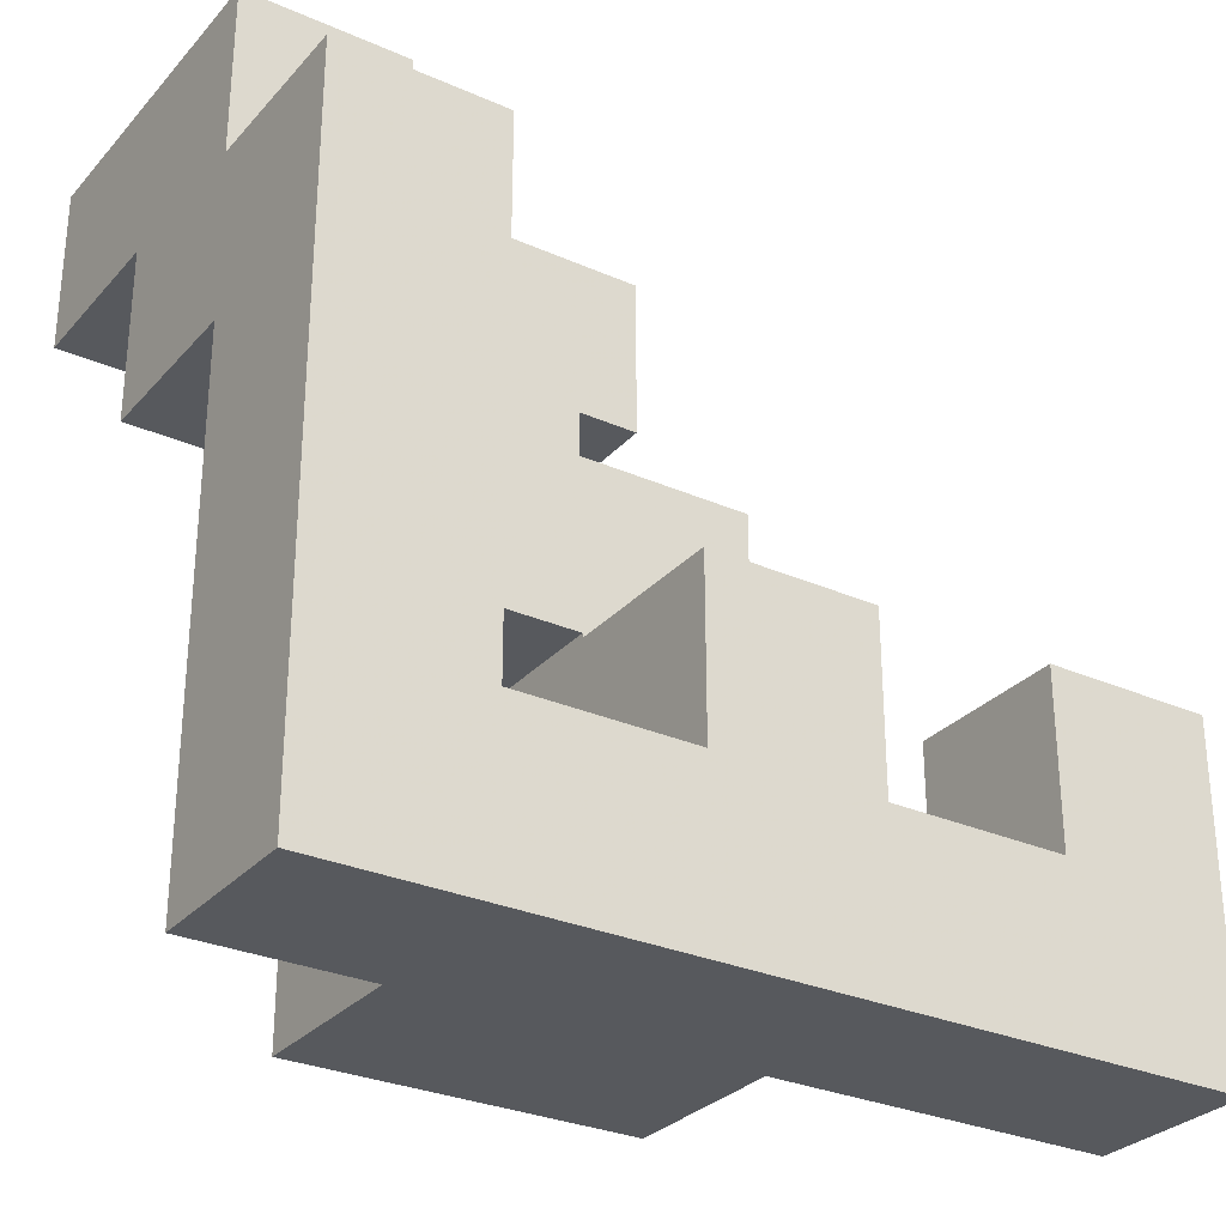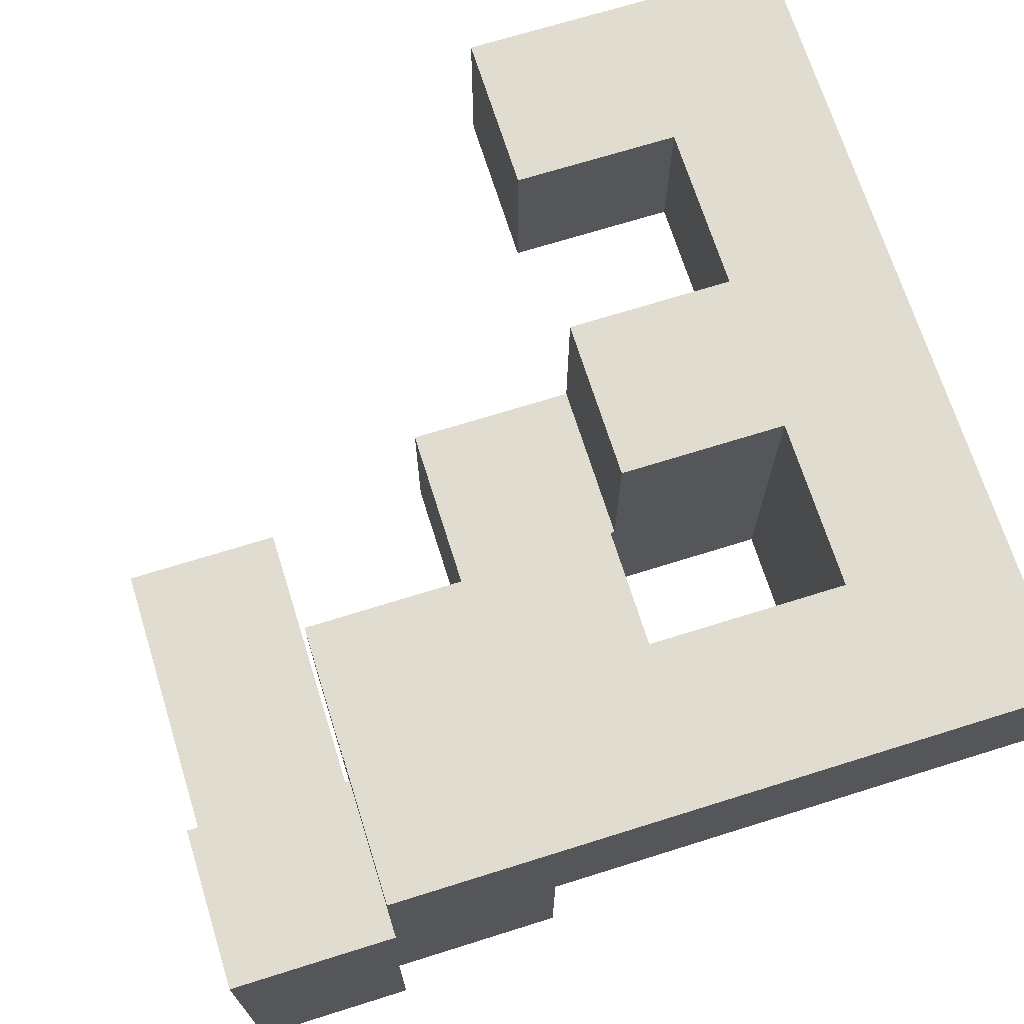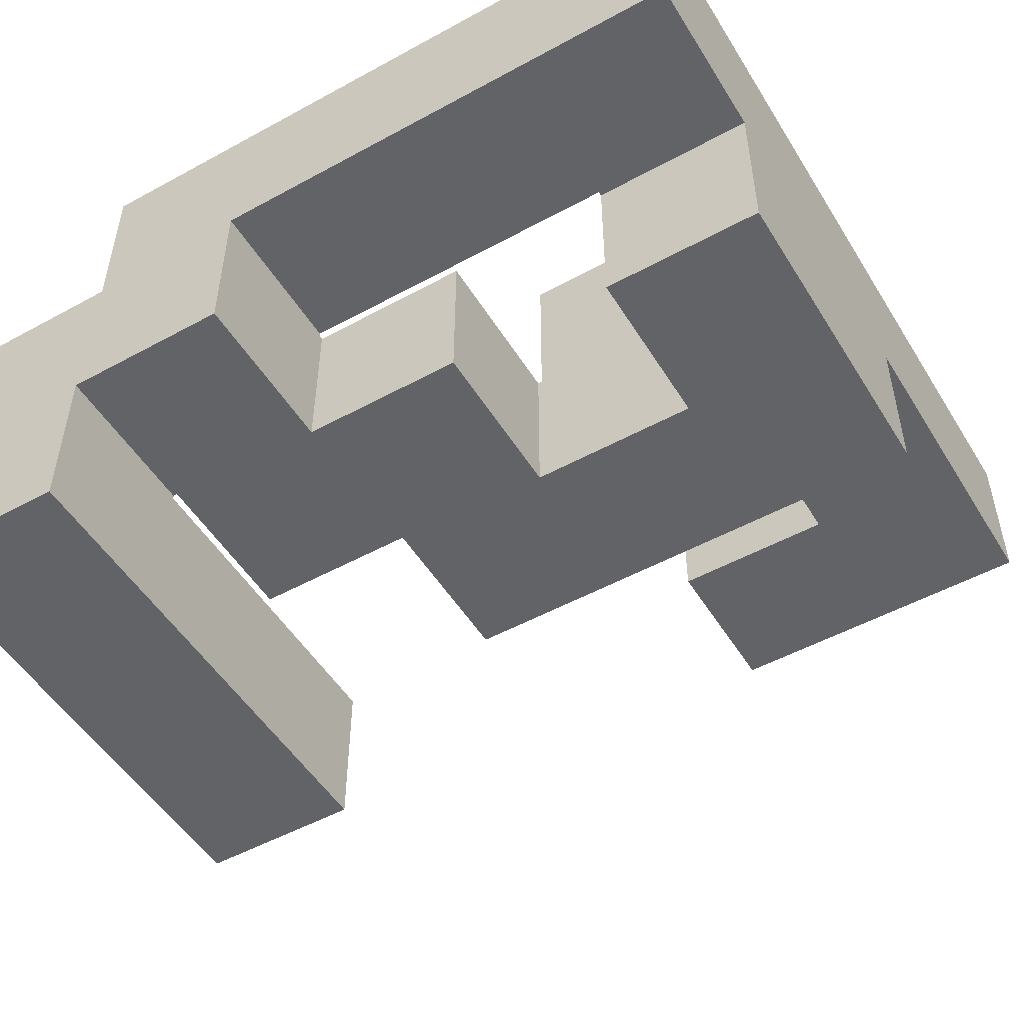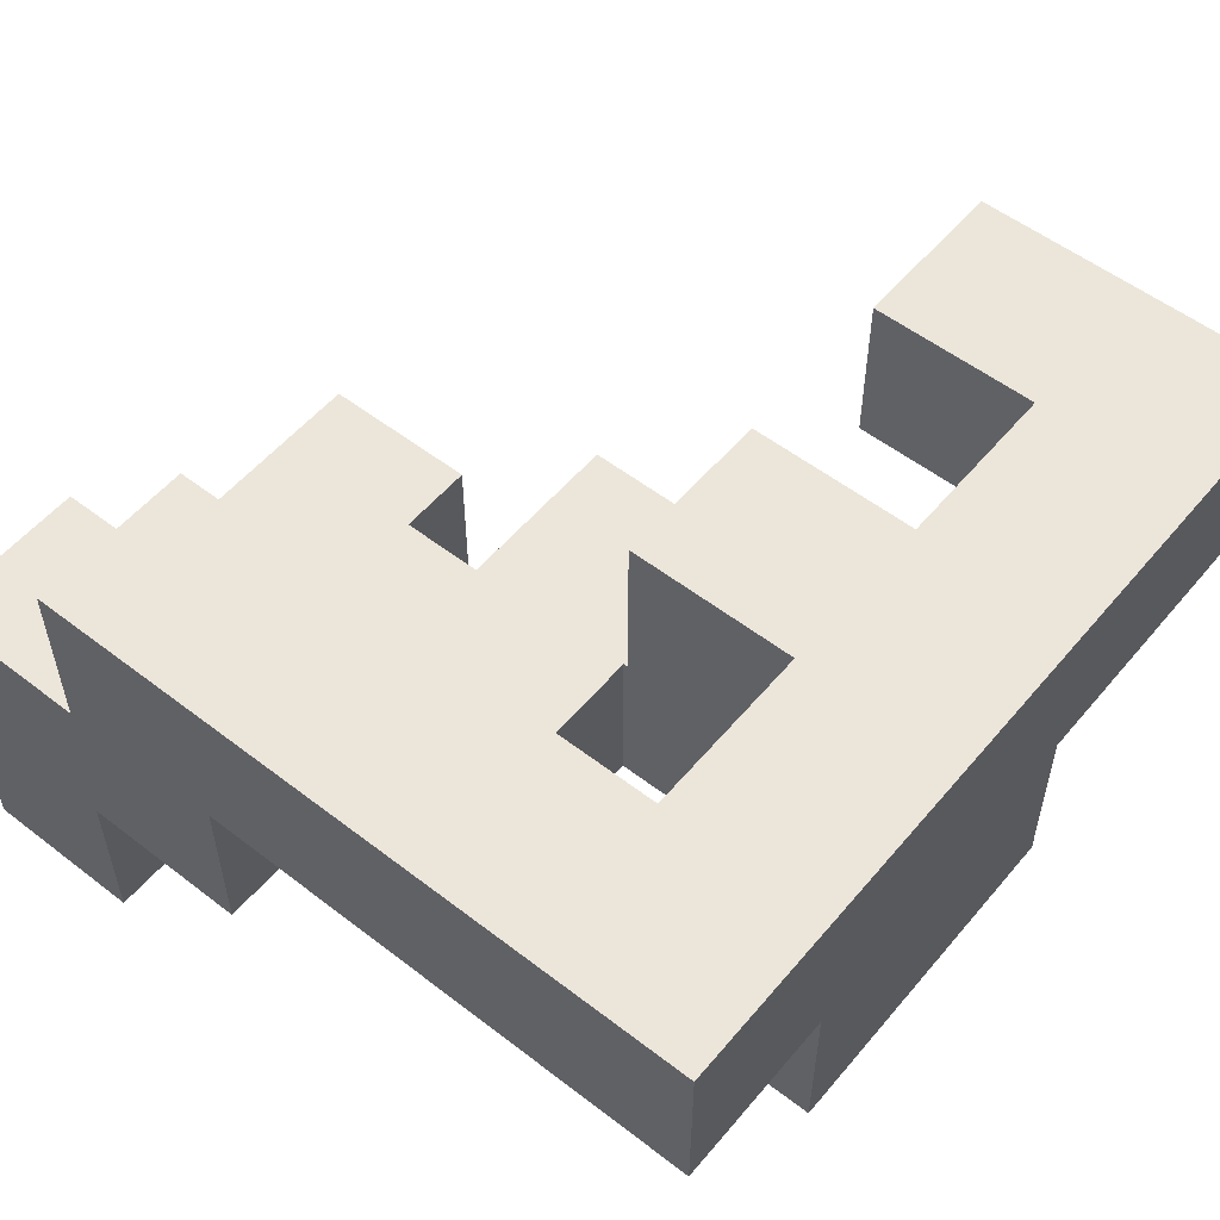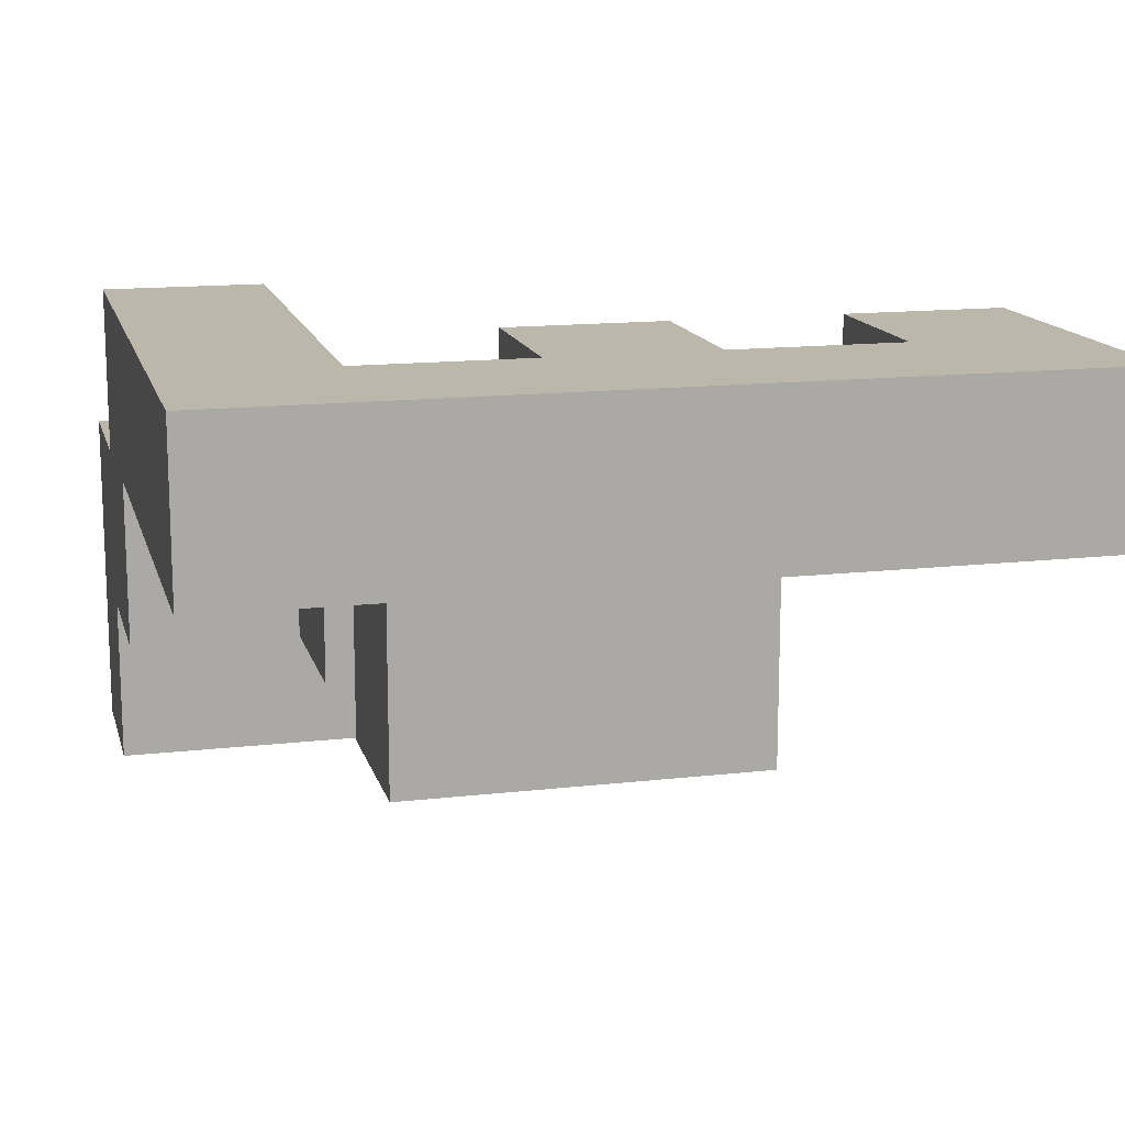
<metadata>
{"format":"obj","ext":"obj","renderer":"f3d","projection":"perspective","resolution":1024,"background":"white","views":[{"elev":-29.4,"azim":-33.1,"up":"+Y"},{"elev":69.7,"azim":-107.4,"up":"+Z"},{"elev":-50.8,"azim":-59.2,"up":"+Z"},{"elev":54.6,"azim":-50.8,"up":"+Z"},{"elev":14.4,"azim":-14.1,"up":"+Z"}]}
</metadata>
<code>
v -0.9948 0.6052 -0.1948
v -0.9948 0.6052 0.1948
v -0.9948 0.9948 0.1948
v -0.9948 0.9948 -0.1948
v -0.9948 0.6052 0.2
v -0.9948 0.9948 0.2
v -0.6052 0.6052 0.1948
v -0.6052 0.9948 0.1948
v -0.6052 0.9948 0.2
v -0.6052 0.6052 0.2
v -0.6052 0.6052 -0.1948
v -0.6 0.6052 -0.1948
v -0.6 0.6052 0.1948
v -0.6052 0.9948 -0.1948
v -0.6 0.9948 0.1948
v -0.6 0.9948 -0.1948
v -0.5948 0.6052 -0.1948
v -0.5948 0.6052 0.1948
v -0.2052 0.6052 -0.1948
v -0.2052 0.6052 0.1948
v -0.2 0.6052 -0.1948
v -0.2 0.6052 0.1948
v -0.5948 0.9948 0.1948
v -0.5948 0.9948 -0.1948
v -0.2052 0.9948 0.1948
v -0.2052 0.9948 -0.1948
v -0.2 0.9948 0.1948
v -0.2 0.9948 -0.1948
v 0.1948 0.6052 -0.1948
v 0.1948 0.9948 -0.1948
v 0.1948 0.9948 0.1948
v 0.1948 0.6052 0.1948
v -0.1948 0.6052 -0.1948
v -0.1948 0.6052 0.1948
v -0.1948 0.9948 0.1948
v -0.1948 0.9948 -0.1948
v -0.5948 -0.9948 0.2052
v -0.5948 -0.9948 0.5948
v -0.5948 -0.6052 0.5948
v -0.5948 -0.6052 0.2052
v -0.5948 -0.9948 0.6
v -0.5948 -0.6052 0.6
v -0.2052 -0.9948 0.2052
v -0.2052 -0.9948 0.5948
v -0.2052 -0.9948 0.6
v -0.2 -0.9948 0.2052
v -0.2 -0.9948 0.5948
v -0.2 -0.9948 0.6
v -0.2052 -0.6052 0.5948
v -0.2052 -0.6052 0.2052
v -0.2052 -0.6052 0.6
v -0.2 -0.6052 0.5948
v -0.2 -0.6052 0.2052
v -0.2 -0.6052 0.6
v -0.1948 -0.6052 0.2052
v -0.1948 -0.6052 0.5948
v -0.1948 -0.6 0.5948
v -0.1948 -0.6 0.2052
v -0.1948 -0.6052 0.6
v -0.1948 -0.6 0.6
v 0.1948 -0.9948 0.2052
v 0.1948 -0.6052 0.2052
v 0.1948 -0.6052 0.5948
v 0.1948 -0.9948 0.5948
v 0.1948 -0.6 0.2052
v 0.1948 -0.6 0.5948
v 0.1948 -0.6052 0.6
v 0.1948 -0.9948 0.6
v 0.1948 -0.6 0.6
v -0.1948 -0.9948 0.2052
v -0.1948 -0.9948 0.5948
v -0.1948 -0.9948 0.6
v -0.1948 -0.5948 0.5948
v -0.1948 -0.5948 0.2052
v -0.1948 -0.2052 0.5948
v -0.1948 -0.2052 0.2052
v -0.1948 -0.2 0.5948
v -0.1948 -0.2 0.2052
v -0.1948 -0.5948 0.6
v -0.1948 -0.2052 0.6
v 0.1948 -0.5948 0.2052
v 0.1948 -0.5948 0.5948
v 0.1948 -0.2052 0.2052
v 0.1948 -0.2052 0.5948
v 0.1948 -0.2 0.2052
v 0.1948 -0.2 0.5948
v 0.1948 -0.5948 0.6
v 0.1948 -0.2052 0.6
v -0.5948 -0.1948 0.2052
v -0.5948 -0.1948 0.5948
v -0.5948 0.1948 0.5948
v -0.5948 0.1948 0.2052
v -0.5948 0.2 0.5948
v -0.5948 0.2 0.2052
v -0.2052 0.1948 0.2052
v -0.2052 0.2 0.2052
v -0.2052 0.2 0.5948
v -0.2052 0.1948 0.5948
v -0.2052 -0.1948 0.2052
v -0.2052 -0.1948 0.5948
v -0.2 -0.1948 0.2052
v -0.2 -0.1948 0.5948
v -0.2 0.1948 0.5948
v -0.2 0.1948 0.2052
v -0.1948 -0.1948 0.5948
v -0.1948 -0.1948 0.2052
v 0.1948 -0.1948 0.2052
v 0.1948 -0.1948 0.5948
v 0.1948 0.1948 0.2052
v 0.1948 0.1948 0.5948
v -0.1948 0.1948 0.5948
v -0.1948 0.1948 0.2052
v -0.9948 0.2052 0.2052
v -0.9948 0.2052 0.5948
v -0.9948 0.5948 0.5948
v -0.9948 0.5948 0.2052
v -0.9948 0.6 0.5948
v -0.9948 0.6 0.2052
v -0.9948 0.2052 0.6
v -0.9948 0.5948 0.6
v -0.6052 0.5948 0.2052
v -0.6052 0.6 0.2052
v -0.6052 0.6 0.5948
v -0.6052 0.5948 0.5948
v -0.6052 0.2052 0.5948
v -0.6052 0.5948 0.6
v -0.6052 0.2052 0.6
v -0.6052 0.2052 0.2052
v -0.6 0.2052 0.2052
v -0.6 0.2052 0.5948
v -0.6 0.5948 0.5948
v -0.6 0.5948 0.2052
v -0.5948 0.2052 0.5948
v -0.5948 0.2052 0.2052
v -0.2052 0.2052 0.2052
v -0.2052 0.2052 0.5948
v -0.2052 0.5948 0.2052
v -0.2052 0.5948 0.5948
v -0.5948 0.5948 0.5948
v -0.5948 0.5948 0.2052
v -0.9948 0.6052 0.2052
v -0.9948 0.9948 0.2052
v -0.9948 0.6052 0.5948
v -0.9948 0.9948 0.5948
v -0.6052 0.9948 0.2052
v -0.6052 0.6052 0.2052
v -0.6052 0.6052 0.5948
v -0.6052 0.9948 0.5948
v -0.9948 -0.9948 0.6052
v -0.9948 -0.9948 0.9948
v -0.9948 -0.6052 0.9948
v -0.9948 -0.6052 0.6052
v -0.9948 -0.6 0.9948
v -0.9948 -0.6 0.6052
v -0.6052 -0.6052 0.6052
v -0.6052 -0.6 0.6052
v -0.6052 -0.6 0.9948
v -0.6052 -0.6052 0.9948
v -0.6052 -0.9948 0.6052
v -0.6052 -0.9948 0.9948
v -0.6 -0.9948 0.6052
v -0.6 -0.9948 0.9948
v -0.6 -0.6052 0.9948
v -0.6 -0.6052 0.6052
v -0.5948 -0.9948 0.6052
v -0.5948 -0.6052 0.6052
v -0.5948 -0.9948 0.9948
v -0.2052 -0.9948 0.6052
v -0.2052 -0.9948 0.9948
v -0.2 -0.9948 0.6052
v -0.2 -0.9948 0.9948
v -0.5948 -0.6052 0.9948
v -0.2052 -0.6052 0.6052
v -0.2052 -0.6052 0.9948
v -0.2 -0.6052 0.6052
v -0.2 -0.6052 0.9948
v -0.1948 -0.6052 0.6052
v -0.1948 -0.6 0.6052
v -0.1948 -0.6052 0.9948
v -0.1948 -0.6 0.9948
v 0.1948 -0.6052 0.6052
v 0.1948 -0.9948 0.6052
v 0.1948 -0.6 0.6052
v 0.1948 -0.6 0.9948
v 0.1948 -0.6052 0.9948
v -0.1948 -0.9948 0.6052
v -0.1948 -0.9948 0.9948
v 0.1948 -0.9948 0.9948
v 0.2 -0.9948 0.6052
v 0.2 -0.9948 0.9948
v 0.2 -0.6052 0.9948
v 0.2 -0.6052 0.6052
v 0.2052 -0.9948 0.6052
v 0.2052 -0.9948 0.9948
v 0.5948 -0.9948 0.6052
v 0.5948 -0.9948 0.9948
v 0.6 -0.9948 0.6052
v 0.6 -0.9948 0.9948
v 0.2052 -0.6052 0.9948
v 0.2052 -0.6052 0.6052
v 0.5948 -0.6052 0.9948
v 0.5948 -0.6052 0.6052
v 0.6 -0.6052 0.9948
v 0.6 -0.6052 0.6052
v 0.6052 -0.6052 0.6052
v 0.6052 -0.6052 0.9948
v 0.6052 -0.6 0.9948
v 0.6052 -0.6 0.6052
v 0.9948 -0.9948 0.6052
v 0.9948 -0.6052 0.6052
v 0.9948 -0.6052 0.9948
v 0.9948 -0.9948 0.9948
v 0.9948 -0.6 0.6052
v 0.9948 -0.6 0.9948
v 0.6052 -0.9948 0.6052
v 0.6052 -0.9948 0.9948
v -0.9948 -0.5948 0.9948
v -0.9948 -0.5948 0.6052
v -0.9948 -0.2052 0.9948
v -0.9948 -0.2052 0.6052
v -0.9948 -0.2 0.9948
v -0.9948 -0.2 0.6052
v -0.6052 -0.5948 0.6052
v -0.6052 -0.5948 0.9948
v -0.6052 -0.2052 0.6052
v -0.6052 -0.2052 0.9948
v -0.6052 -0.2 0.6052
v -0.6052 -0.2 0.9948
v -0.1948 -0.5948 0.6052
v -0.1948 -0.2052 0.6052
v -0.1948 -0.5948 0.9948
v -0.1948 -0.2052 0.9948
v 0.1948 -0.5948 0.6052
v 0.1948 -0.2052 0.6052
v 0.1948 -0.5948 0.9948
v 0.1948 -0.2052 0.9948
v 0.6052 -0.5948 0.9948
v 0.6052 -0.5948 0.6052
v 0.6052 -0.2052 0.9948
v 0.6052 -0.2052 0.6052
v 0.9948 -0.5948 0.6052
v 0.9948 -0.5948 0.9948
v 0.9948 -0.2052 0.6052
v 0.9948 -0.2052 0.9948
v -0.9948 -0.1948 0.9948
v -0.9948 -0.1948 0.6052
v -0.9948 0.1948 0.9948
v -0.9948 0.1948 0.6052
v -0.9948 0.2 0.9948
v -0.9948 0.2 0.6052
v -0.6052 -0.1948 0.6052
v -0.6052 -0.1948 0.9948
v -0.6052 0.1948 0.6052
v -0.6052 0.1948 0.9948
v -0.6052 0.2 0.6052
v -0.6052 0.2 0.9948
v -0.9948 0.2052 0.6052
v -0.9948 0.5948 0.6052
v -0.9948 0.2052 0.9948
v -0.9948 0.5948 0.9948
v -0.6052 0.5948 0.6052
v -0.6052 0.2052 0.6052
v -0.6052 0.2052 0.9948
v -0.6052 0.5948 0.9948
f 1 2 3 4
f 2 5 6 3
f 7 8 9 10
f 1 11 7 2
f 2 7 10 5
f 11 12 13 7
f 4 3 8 14
f 3 6 9 8
f 14 8 15 16
f 1 4 14 11
f 11 14 16 12
f 7 13 15 8
f 12 17 18 13
f 17 19 20 18
f 19 21 22 20
f 16 15 23 24
f 24 23 25 26
f 26 25 27 28
f 12 16 24 17
f 17 24 26 19
f 19 26 28 21
f 13 18 23 15
f 18 20 25 23
f 20 22 27 25
f 29 30 31 32
f 21 33 34 22
f 33 29 32 34
f 28 27 35 36
f 36 35 31 30
f 21 28 36 33
f 33 36 30 29
f 22 34 35 27
f 34 32 31 35
f 37 38 39 40
f 38 41 42 39
f 37 43 44 38
f 38 44 45 41
f 43 46 47 44
f 44 47 48 45
f 40 39 49 50
f 39 42 51 49
f 50 49 52 53
f 49 51 54 52
f 37 40 50 43
f 43 50 53 46
f 55 56 57 58
f 56 59 60 57
f 61 62 63 64
f 62 65 66 63
f 64 63 67 68
f 63 66 69 67
f 46 70 71 47
f 47 71 72 48
f 70 61 64 71
f 71 64 68 72
f 53 52 56 55
f 52 54 59 56
f 46 53 55 70
f 70 55 62 61
f 55 58 65 62
f 58 57 73 74
f 74 73 75 76
f 76 75 77 78
f 57 60 79 73
f 73 79 80 75
f 65 81 82 66
f 81 83 84 82
f 83 85 86 84
f 66 82 87 69
f 82 84 88 87
f 75 80 88 84
f 58 74 81 65
f 74 76 83 81
f 76 78 85 83
f 75 84 86 77
f 89 90 91 92
f 92 91 93 94
f 95 96 97 98
f 89 99 100 90
f 99 101 102 100
f 95 98 103 104
f 89 92 95 99
f 99 95 104 101
f 92 94 96 95
f 90 100 98 91
f 100 102 103 98
f 91 98 97 93
f 78 77 105 106
f 85 107 108 86
f 107 109 110 108
f 101 106 105 102
f 104 103 111 112
f 112 111 110 109
f 78 106 107 85
f 101 104 112 106
f 106 112 109 107
f 77 86 108 105
f 102 105 111 103
f 105 108 110 111
f 113 114 115 116
f 116 115 117 118
f 114 119 120 115
f 121 122 123 124
f 125 124 126 127
f 113 128 125 114
f 114 125 127 119
f 128 129 130 125
f 115 120 126 124
f 121 124 131 132
f 113 116 121 128
f 128 121 132 129
f 116 118 122 121
f 125 130 131 124
f 115 124 123 117
f 94 93 133 134
f 96 135 136 97
f 135 137 138 136
f 129 134 133 130
f 132 131 139 140
f 140 139 138 137
f 94 134 135 96
f 129 132 140 134
f 134 140 137 135
f 93 97 136 133
f 130 133 139 131
f 133 136 138 139
f 5 141 142 6
f 118 117 143 141
f 141 143 144 142
f 10 9 145 146
f 122 146 147 123
f 146 145 148 147
f 5 10 146 141
f 6 142 145 9
f 142 144 148 145
f 118 141 146 122
f 117 123 147 143
f 143 147 148 144
f 149 150 151 152
f 152 151 153 154
f 155 156 157 158
f 149 159 160 150
f 159 161 162 160
f 155 158 163 164
f 149 152 155 159
f 159 155 164 161
f 152 154 156 155
f 150 160 158 151
f 160 162 163 158
f 151 158 157 153
f 41 165 166 42
f 161 165 167 162
f 41 45 168 165
f 165 168 169 167
f 45 48 170 168
f 168 170 171 169
f 164 163 172 166
f 42 166 173 51
f 166 172 174 173
f 51 173 175 54
f 173 174 176 175
f 161 164 166 165
f 162 167 172 163
f 167 169 174 172
f 169 171 176 174
f 59 177 178 60
f 177 179 180 178
f 68 67 181 182
f 67 69 183 181
f 181 183 184 185
f 48 72 186 170
f 170 186 187 171
f 72 68 182 186
f 186 182 188 187
f 182 189 190 188
f 54 175 177 59
f 175 176 179 177
f 181 185 191 192
f 182 181 192 189
f 171 187 179 176
f 187 188 185 179
f 188 190 191 185
f 179 185 184 180
f 189 193 194 190
f 193 195 196 194
f 195 197 198 196
f 192 191 199 200
f 200 199 201 202
f 202 201 203 204
f 189 192 200 193
f 193 200 202 195
f 195 202 204 197
f 190 194 199 191
f 194 196 201 199
f 196 198 203 201
f 205 206 207 208
f 209 210 211 212
f 210 213 214 211
f 197 215 216 198
f 215 209 212 216
f 204 203 206 205
f 197 204 205 215
f 215 205 210 209
f 205 208 213 210
f 198 216 206 203
f 216 212 211 206
f 206 211 214 207
f 154 153 217 218
f 218 217 219 220
f 220 219 221 222
f 156 223 224 157
f 223 225 226 224
f 225 227 228 226
f 154 218 223 156
f 218 220 225 223
f 220 222 227 225
f 153 157 224 217
f 217 224 226 219
f 219 226 228 221
f 60 178 229 79
f 79 229 230 80
f 178 180 231 229
f 229 231 232 230
f 69 87 233 183
f 87 88 234 233
f 183 233 235 184
f 233 234 236 235
f 80 230 234 88
f 230 232 236 234
f 180 184 235 231
f 231 235 236 232
f 208 207 237 238
f 238 237 239 240
f 213 241 242 214
f 241 243 244 242
f 240 239 244 243
f 208 238 241 213
f 238 240 243 241
f 207 214 242 237
f 237 242 244 239
f 222 221 245 246
f 246 245 247 248
f 248 247 249 250
f 227 251 252 228
f 251 253 254 252
f 253 255 256 254
f 222 246 251 227
f 246 248 253 251
f 248 250 255 253
f 221 228 252 245
f 245 252 254 247
f 247 254 256 249
f 119 257 258 120
f 250 249 259 257
f 257 259 260 258
f 127 126 261 262
f 255 262 263 256
f 262 261 264 263
f 119 127 262 257
f 120 258 261 126
f 258 260 264 261
f 250 257 262 255
f 249 256 263 259
f 259 263 264 260

</code>
